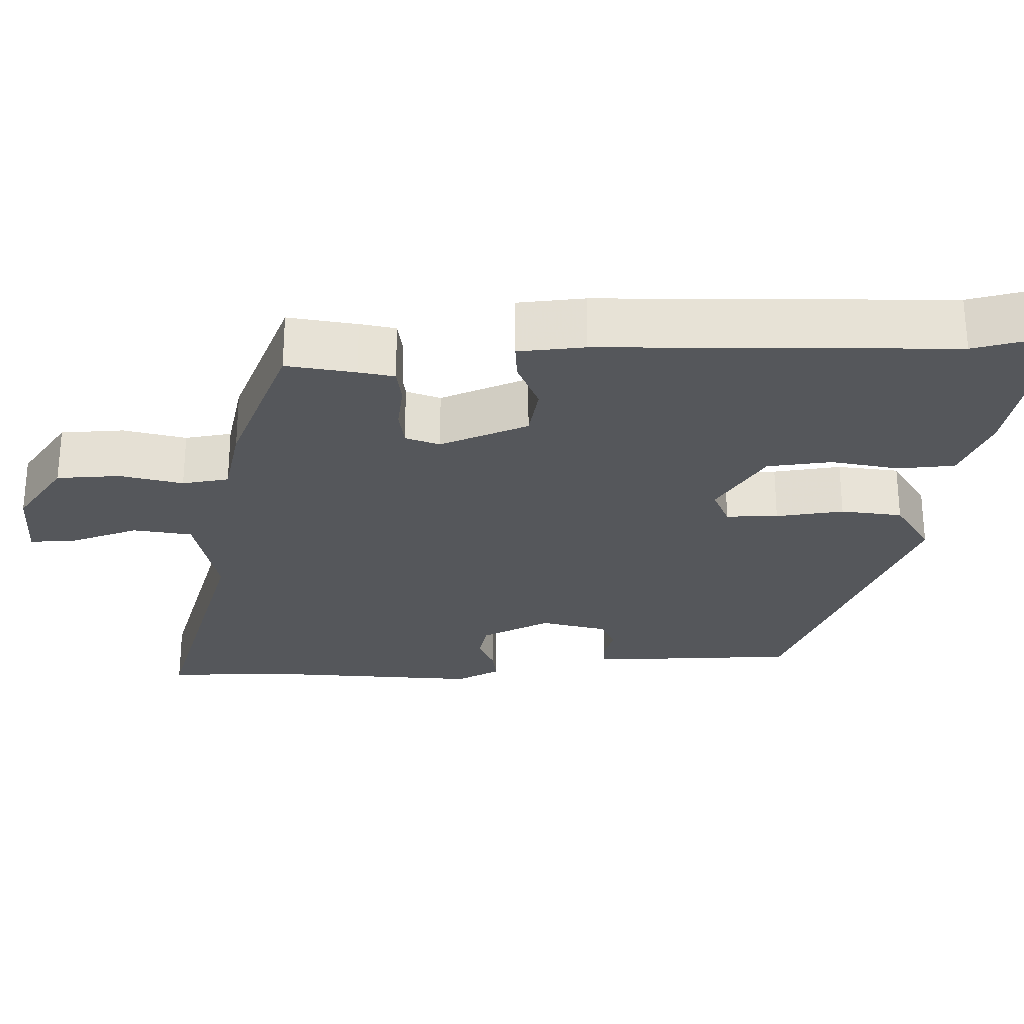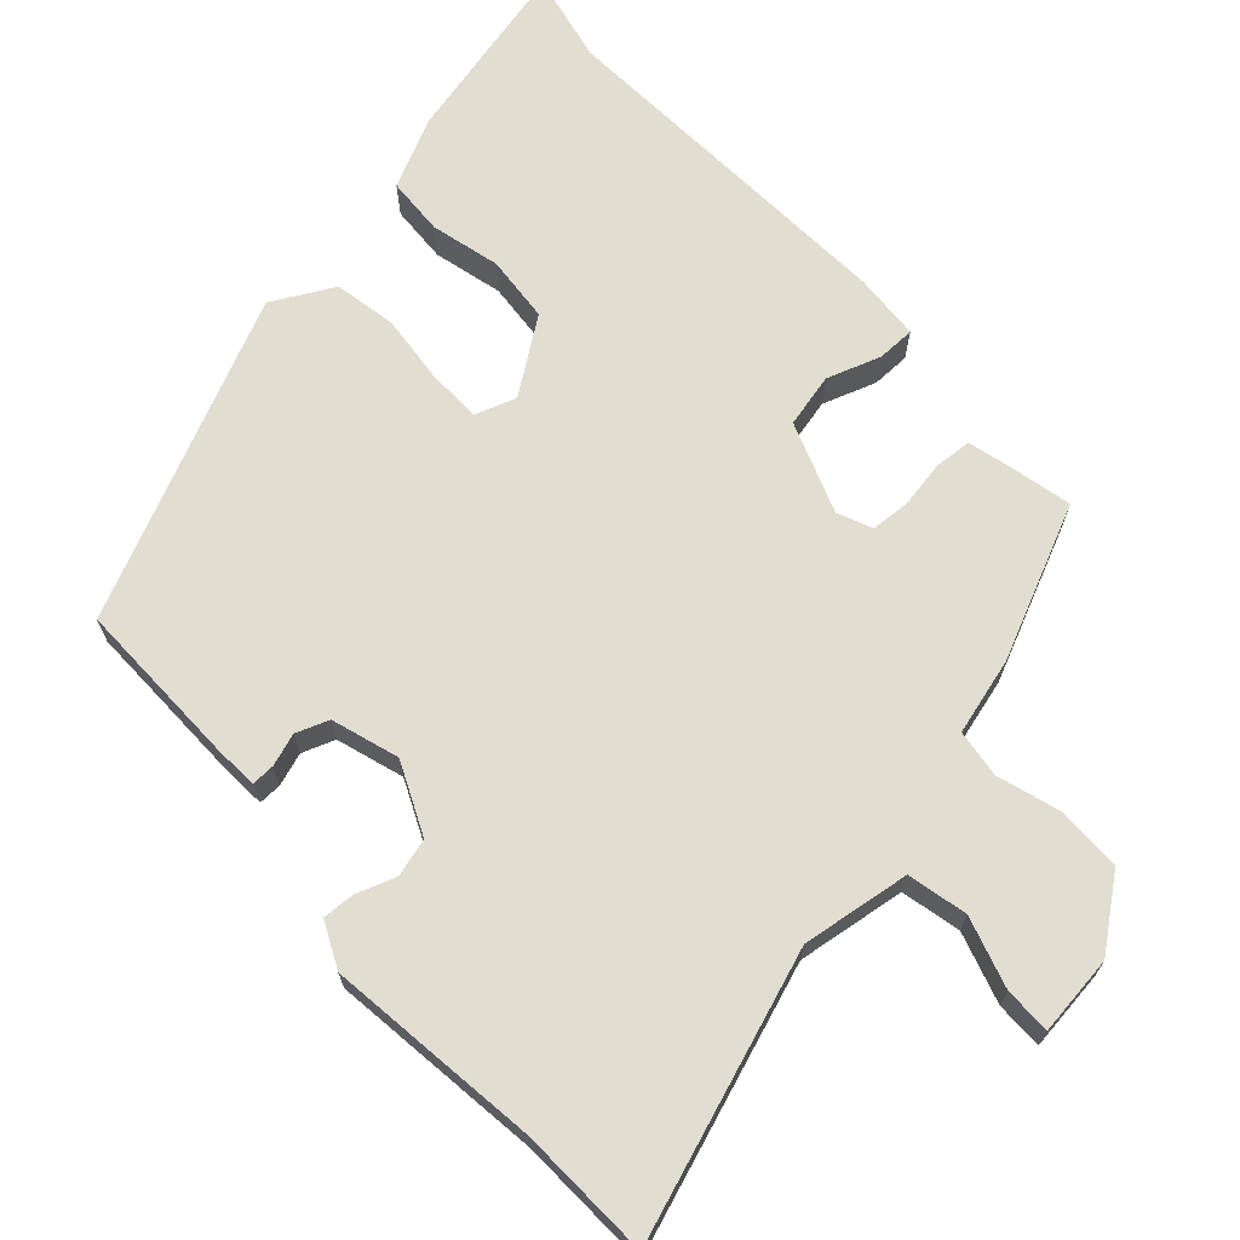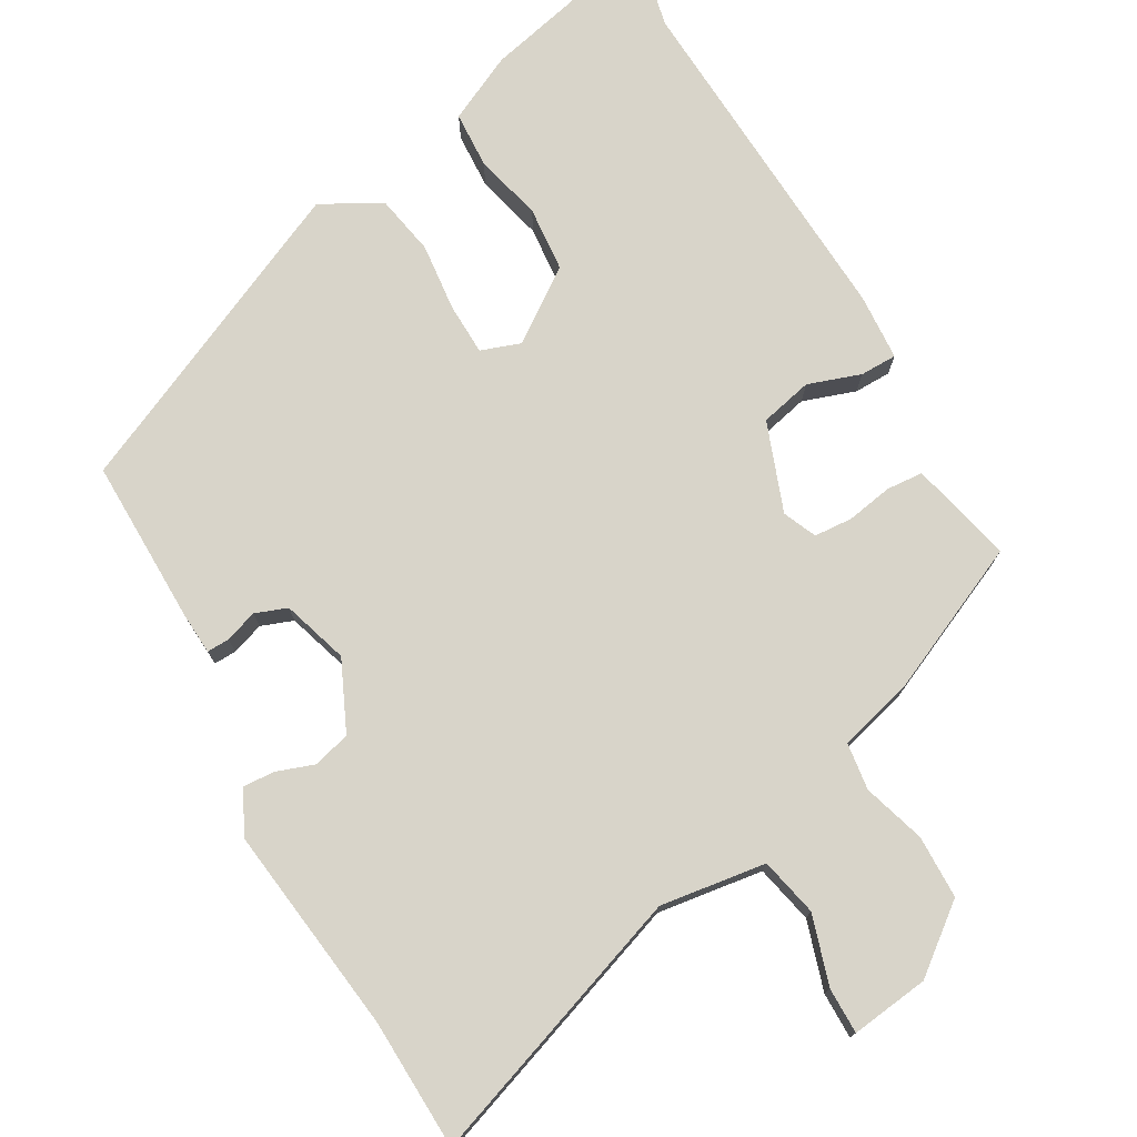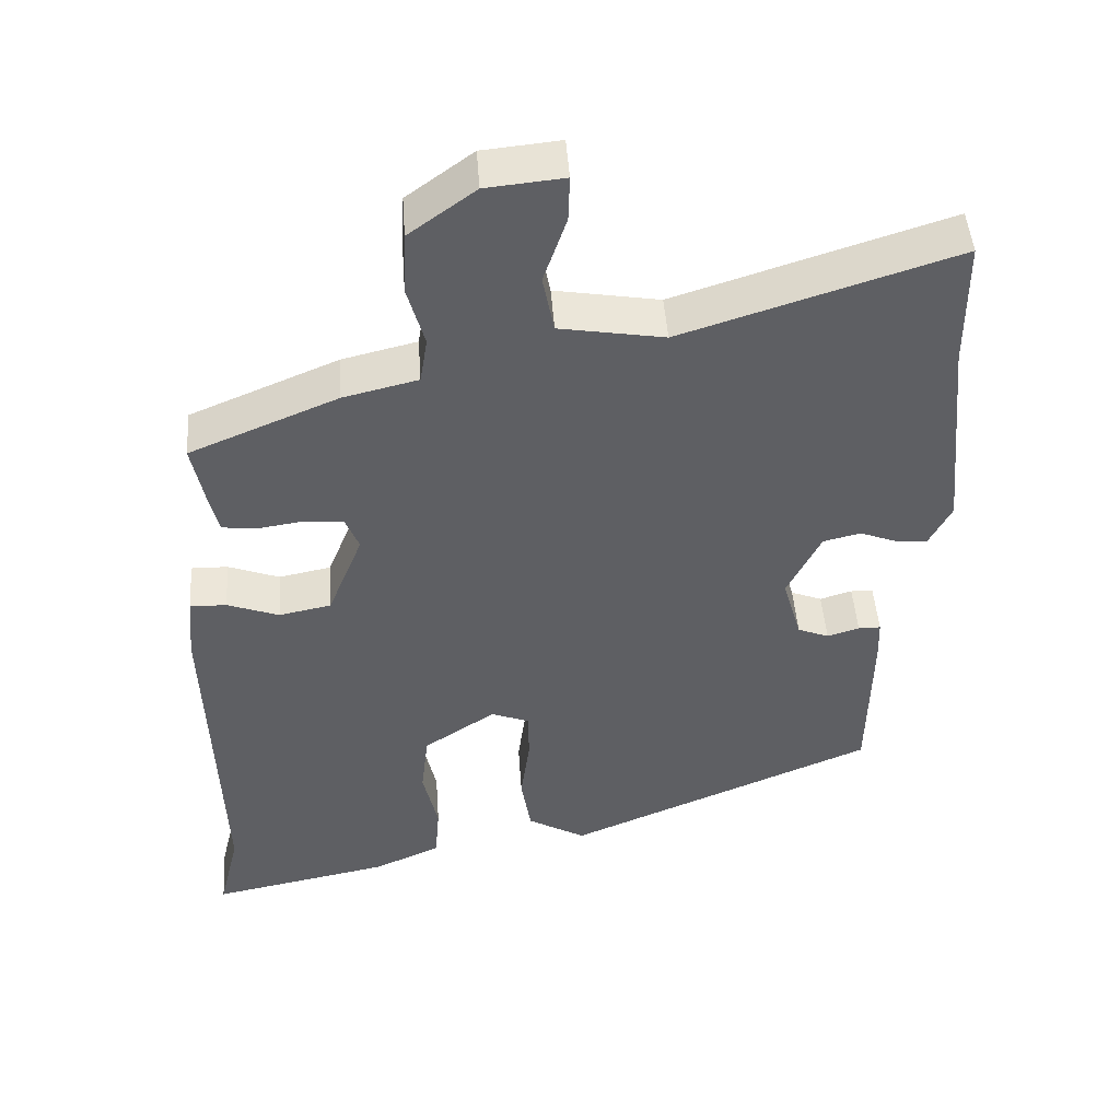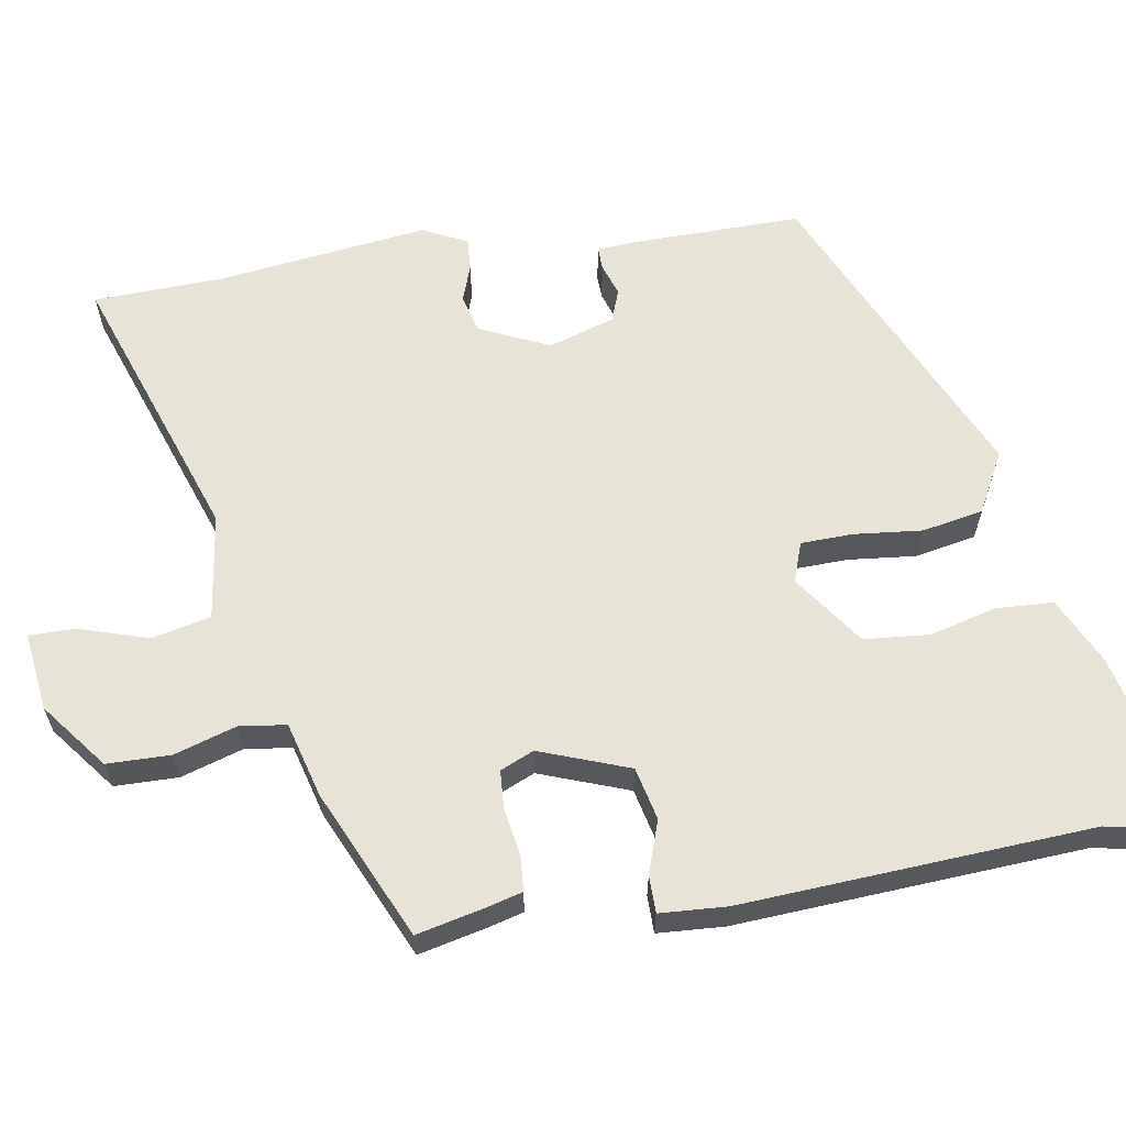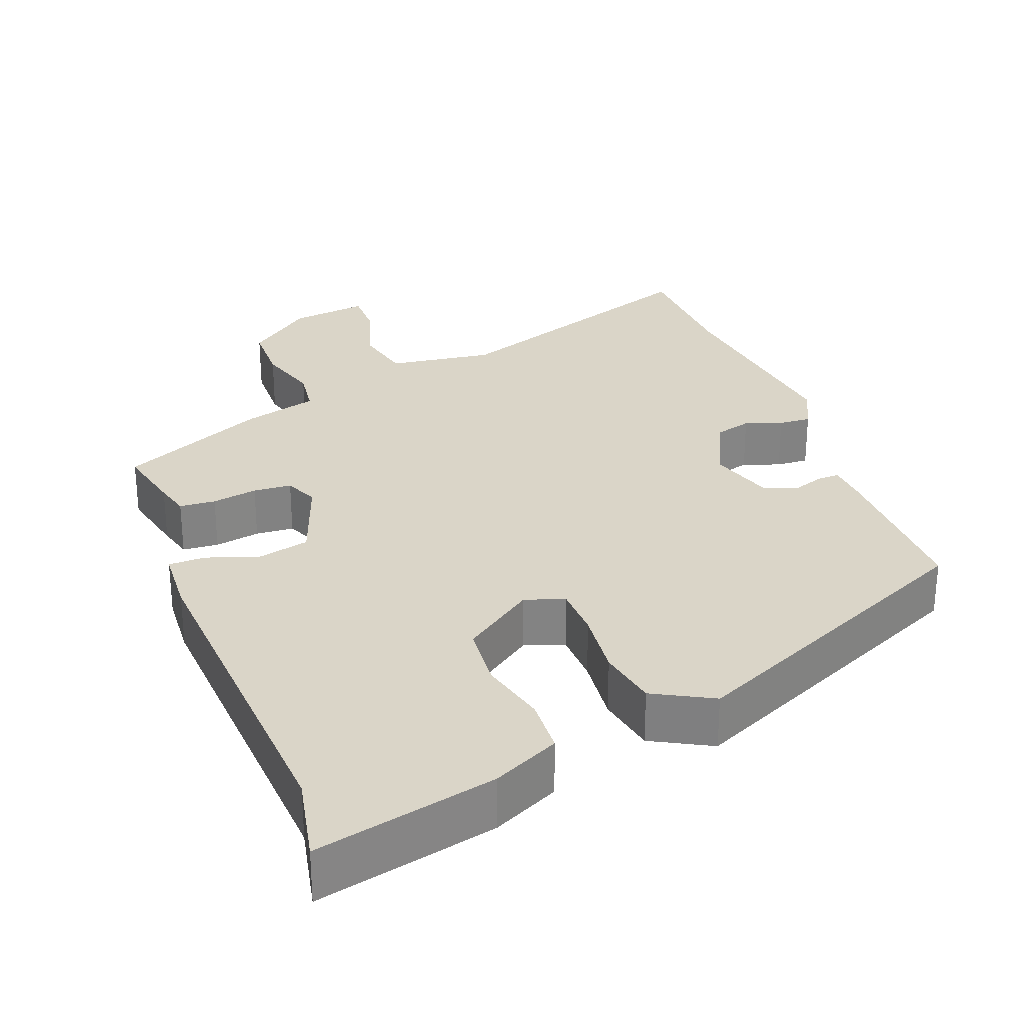
<metadata>
{"format":"obj","ext":"obj","renderer":"f3d","projection":"perspective","resolution":1024,"background":"white","views":[{"elev":-26.9,"azim":91.3,"up":"+Y"},{"elev":68.5,"azim":-44.0,"up":"+Y"},{"elev":75.6,"azim":-31.3,"up":"+Y"},{"elev":47.3,"azim":175.9,"up":"+Z"},{"elev":62.2,"azim":79.0,"up":"+Y"},{"elev":29.1,"azim":157.5,"up":"+Y"}]}
</metadata>
<code>
v -0.448 0.07 -0.314
v -0.452 0.07 -0.093
v -0.45 0.07 -0.038
v -0.42 0.07 -0.038
v -0.377 0.07 -0.051
v -0.335 0.07 -0.034
v -0.31 0.07 0.054
v -0.355 0.07 0.145
v -0.405 0.07 0.157
v -0.454 0.07 0.138
v -0.497 0.07 0.134
v -0.527 0.07 0.192
v -0.5 0.07 0.47
v -0.499 0.07 0.643
v -0.134 0.07 0.527
v 0.006 0.07 0.551
v 0.021 0.07 0.629
v -0.01 0.07 0.72
v -0.012 0.07 0.781
v 0.092 0.07 0.771
v 0.181 0.07 0.706
v 0.185 0.07 0.622
v 0.162 0.07 0.539
v 0.172 0.07 0.477
v 0.272 0.07 0.453
v 0.471 0.07 0.37
v 0.453 0.07 0.279
v 0.442 0.07 0.232
v 0.394 0.07 0.227
v 0.333 0.07 0.236
v 0.282 0.07 0.231
v 0.264 0.07 0.186
v 0.311 0.07 0.069
v 0.381 0.07 0.055
v 0.45 0.07 0.081
v 0.499 0.07 0.082
v 0.507 0.07 -0.006
v 0.493 0.07 -0.47
v 0.521 0.07 -0.586
v 0.279 0.07 -0.538
v 0.189 0.07 -0.498
v 0.183 0.07 -0.423
v 0.203 0.07 -0.333
v 0.193 0.07 -0.247
v 0.097 0.07 -0.183
v 0.045 0.07 -0.203
v 0.045 0.07 -0.272
v 0.057 0.07 -0.362
v 0.044 0.07 -0.443
v -0.034 0.07 -0.488
v -0.448 0 -0.314
v -0.452 0 -0.093
v -0.45 0 -0.038
v -0.42 0 -0.038
v -0.377 0 -0.051
v -0.335 0 -0.034
v -0.31 0 0.054
v -0.355 0 0.145
v -0.405 0 0.157
v -0.454 0 0.138
v -0.497 0 0.134
v -0.527 0 0.192
v -0.5 0 0.47
v -0.499 0 0.643
v -0.134 0 0.527
v 0.006 0 0.551
v 0.021 0 0.629
v -0.01 0 0.72
v -0.012 0 0.781
v 0.092 0 0.771
v 0.181 0 0.706
v 0.185 0 0.622
v 0.162 0 0.539
v 0.172 0 0.477
v 0.272 0 0.453
v 0.471 0 0.37
v 0.453 0 0.279
v 0.442 0 0.232
v 0.394 0 0.227
v 0.333 0 0.236
v 0.282 0 0.231
v 0.264 0 0.186
v 0.311 0 0.069
v 0.381 0 0.055
v 0.45 0 0.081
v 0.499 0 0.082
v 0.507 0 -0.006
v 0.493 0 -0.47
v 0.521 0 -0.586
v 0.279 0 -0.538
v 0.189 0 -0.498
v 0.183 0 -0.423
v 0.203 0 -0.333
v 0.193 0 -0.247
v 0.097 0 -0.183
v 0.045 0 -0.203
v 0.045 0 -0.272
v 0.057 0 -0.362
v 0.044 0 -0.443
v -0.034 0 -0.488
f 3 4 5
f 2 3 5
f 1 2 5
f 50 1 5
f 49 50 5
f 48 49 5
f 47 48 5
f 46 47 5 6
f 45 46 6 7
f 41 42 43
f 40 41 43
f 39 40 43
f 38 39 43
f 38 43 44
f 37 38 44
f 36 37 44
f 35 36 44
f 34 35 44
f 33 34 44 45
f 28 29 30
f 27 28 30
f 26 27 30
f 25 26 30
f 24 25 30
f 24 30 31
f 21 22 23
f 20 21 23
f 19 20 23
f 18 19 23
f 17 18 23
f 16 17 23 24
f 24 31 32
f 16 24 32
f 15 16 32
f 11 12 13
f 10 11 13
f 9 10 13
f 15 32 33
f 14 15 33
f 13 14 33
f 9 13 33
f 8 9 33
f 7 8 33 45
f 55 54 53
f 55 53 52
f 55 52 51
f 55 51 100
f 55 100 99
f 55 99 98
f 55 98 97
f 56 55 97 96
f 57 56 96 95
f 93 92 91
f 93 91 90
f 93 90 89
f 93 89 88
f 94 93 88
f 94 88 87
f 94 87 86
f 94 86 85
f 94 85 84
f 95 94 84 83
f 80 79 78
f 80 78 77
f 80 77 76
f 80 76 75
f 80 75 74
f 81 80 74
f 73 72 71
f 73 71 70
f 73 70 69
f 73 69 68
f 73 68 67
f 74 73 67 66
f 82 81 74
f 82 74 66
f 82 66 65
f 63 62 61
f 63 61 60
f 63 60 59
f 83 82 65
f 83 65 64
f 83 64 63
f 83 63 59
f 83 59 58
f 95 83 58 57
f 1 51 52 2
f 2 52 53 3
f 3 53 54 4
f 4 54 55 5
f 5 55 56 6
f 6 56 57 7
f 7 57 58 8
f 8 58 59 9
f 9 59 60 10
f 10 60 61 11
f 11 61 62 12
f 12 62 63 13
f 13 63 64 14
f 14 64 65 15
f 15 65 66 16
f 16 66 67 17
f 17 67 68 18
f 18 68 69 19
f 19 69 70 20
f 20 70 71 21
f 21 71 72 22
f 22 72 73 23
f 23 73 74 24
f 24 74 75 25
f 25 75 76 26
f 26 76 77 27
f 27 77 78 28
f 28 78 79 29
f 29 79 80 30
f 30 80 81 31
f 31 81 82 32
f 32 82 83 33
f 33 83 84 34
f 34 84 85 35
f 35 85 86 36
f 36 86 87 37
f 37 87 88 38
f 38 88 89 39
f 39 89 90 40
f 40 90 91 41
f 41 91 92 42
f 42 92 93 43
f 43 93 94 44
f 44 94 95 45
f 45 95 96 46
f 46 96 97 47
f 47 97 98 48
f 48 98 99 49
f 49 99 100 50
f 50 100 51 1

</code>
